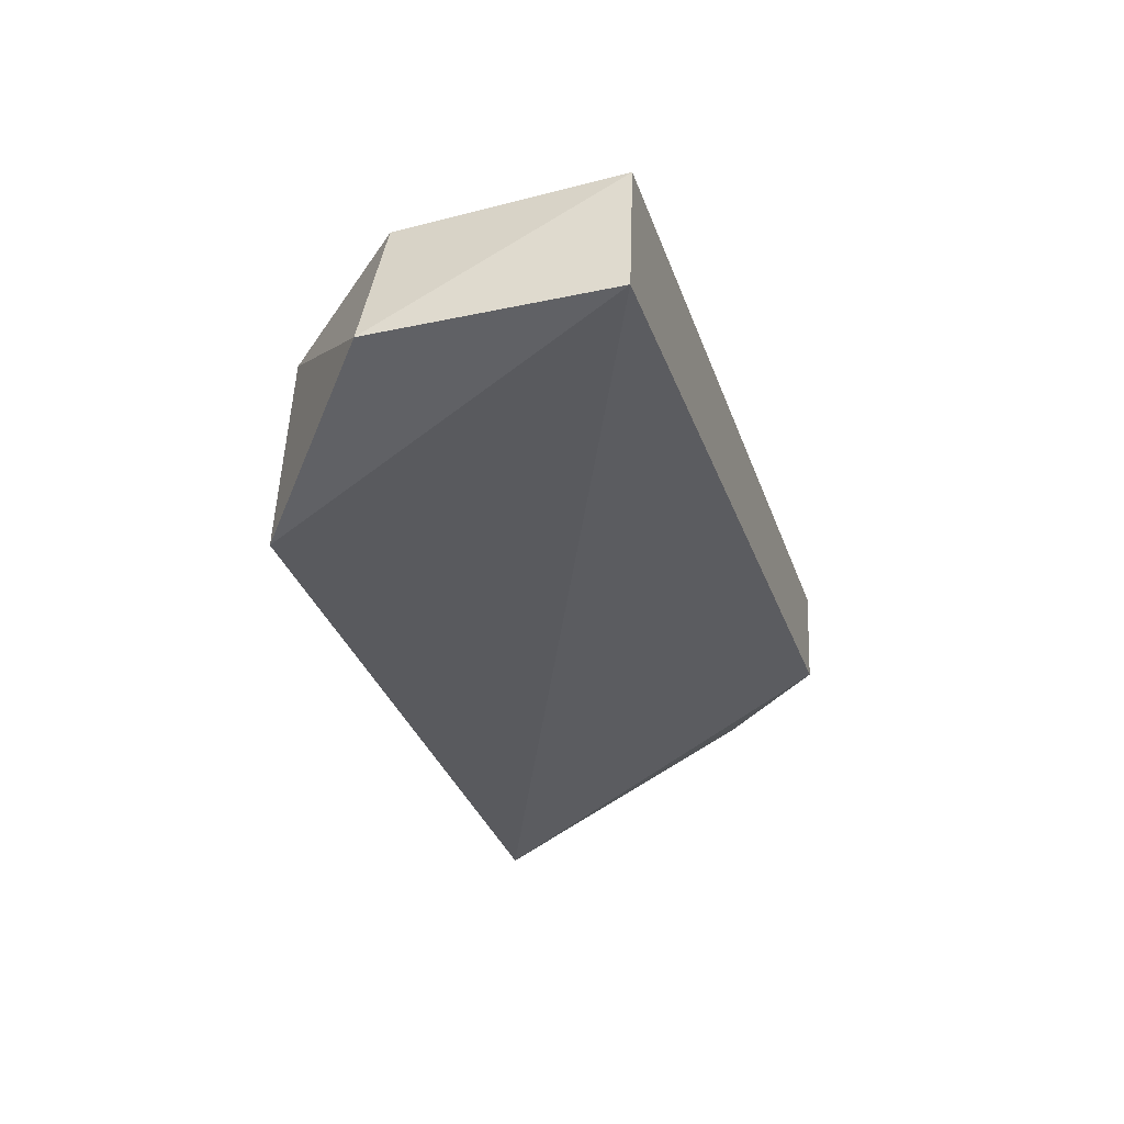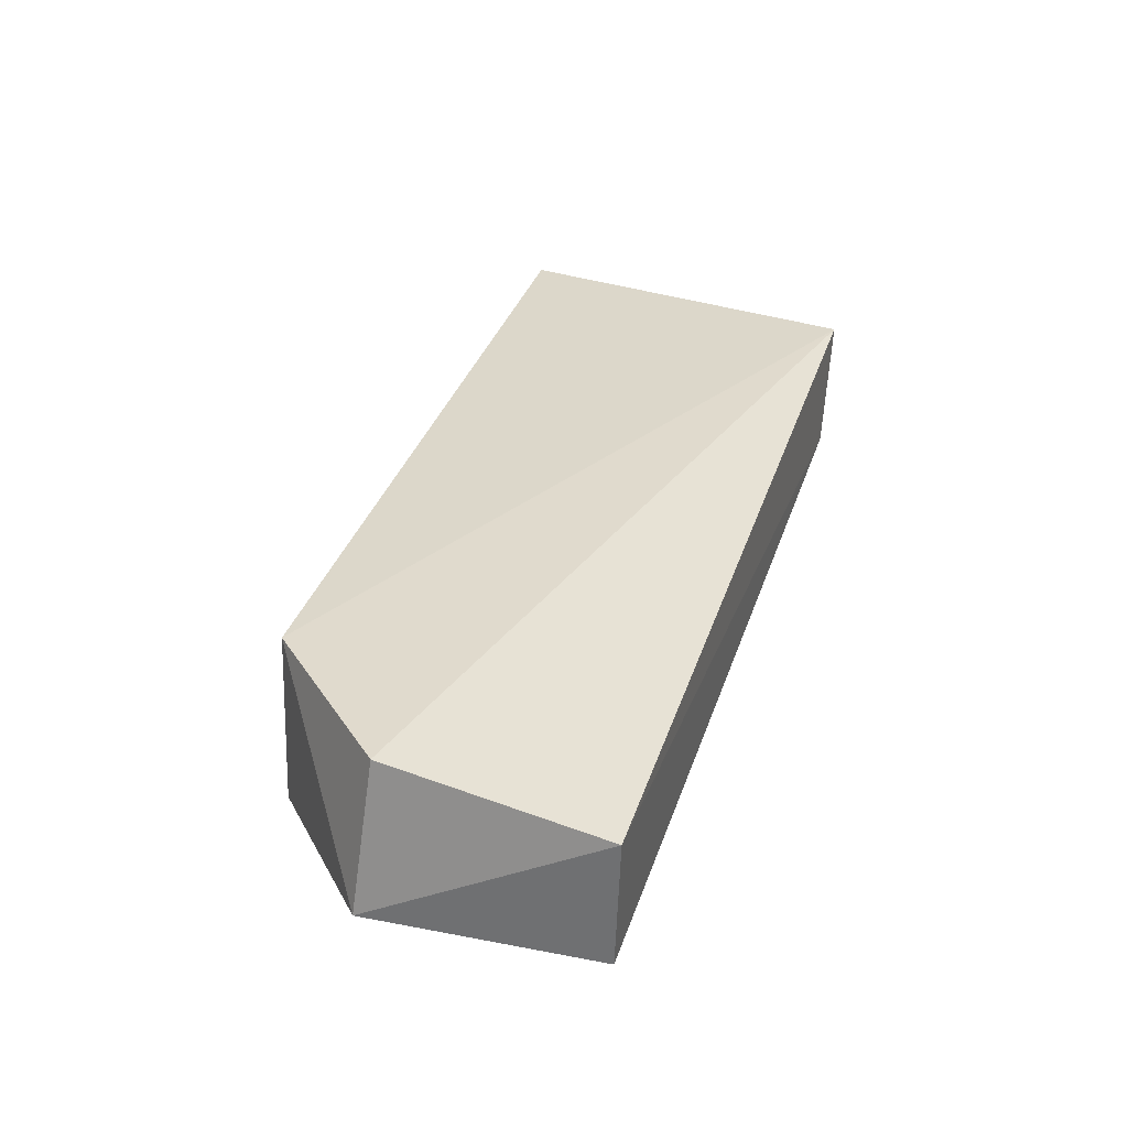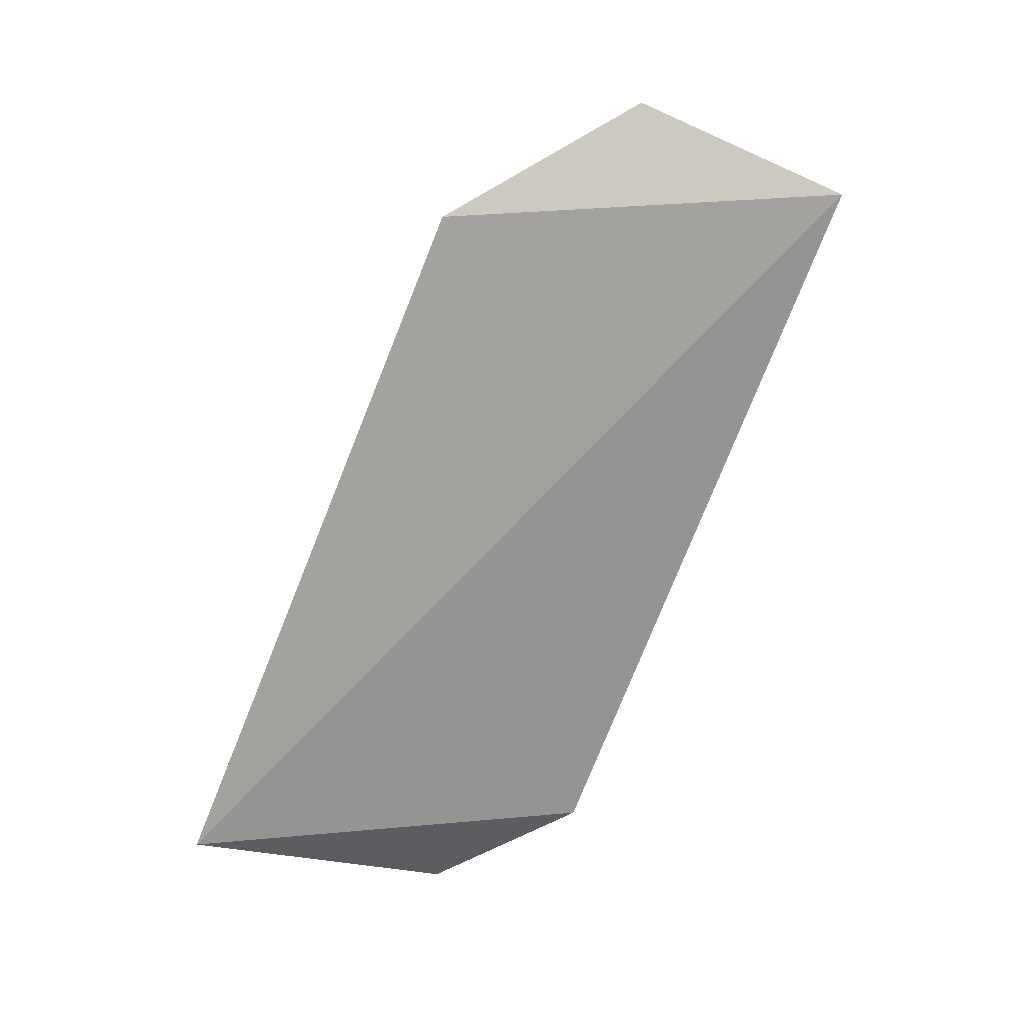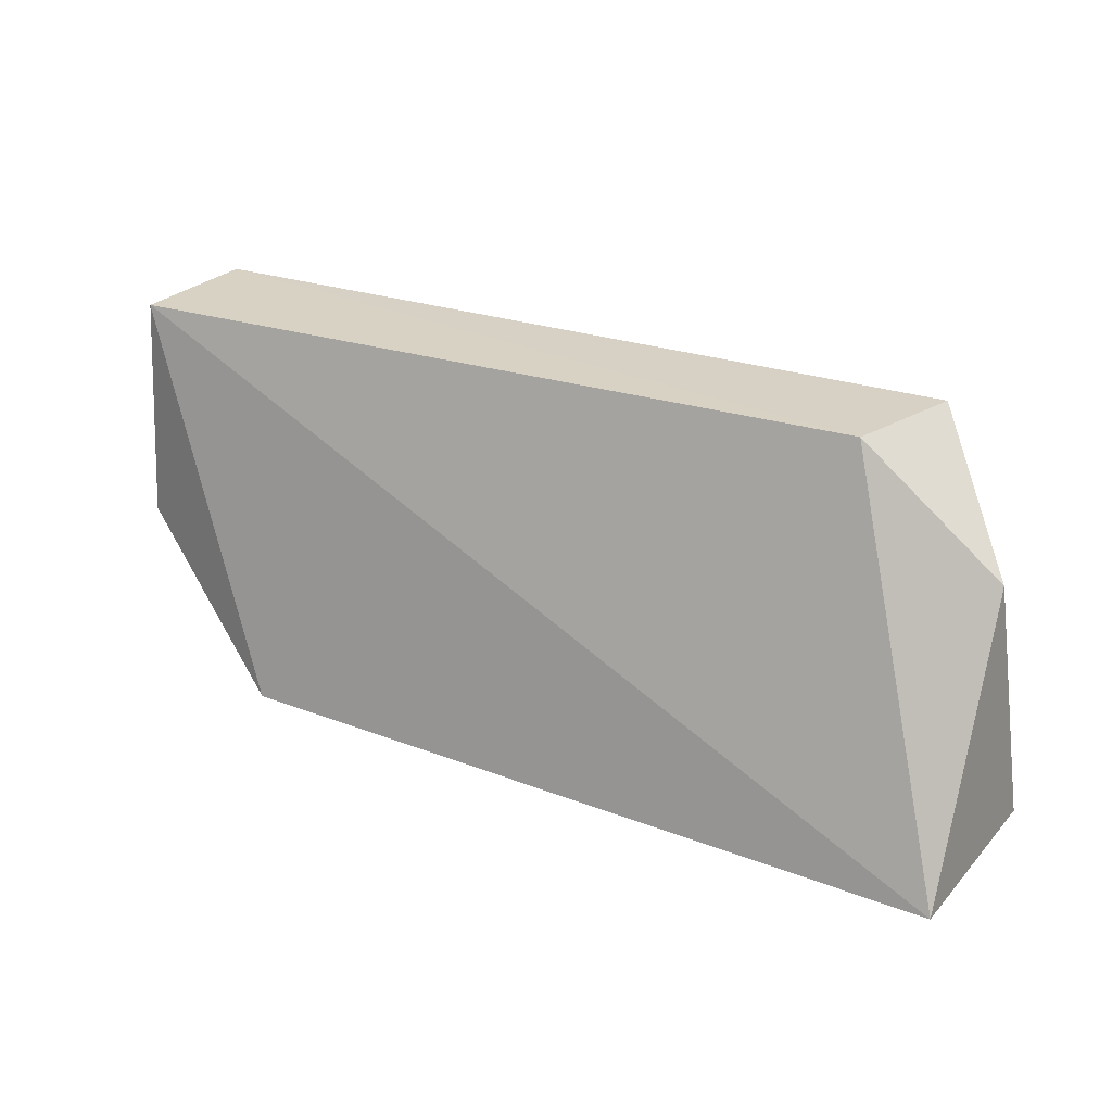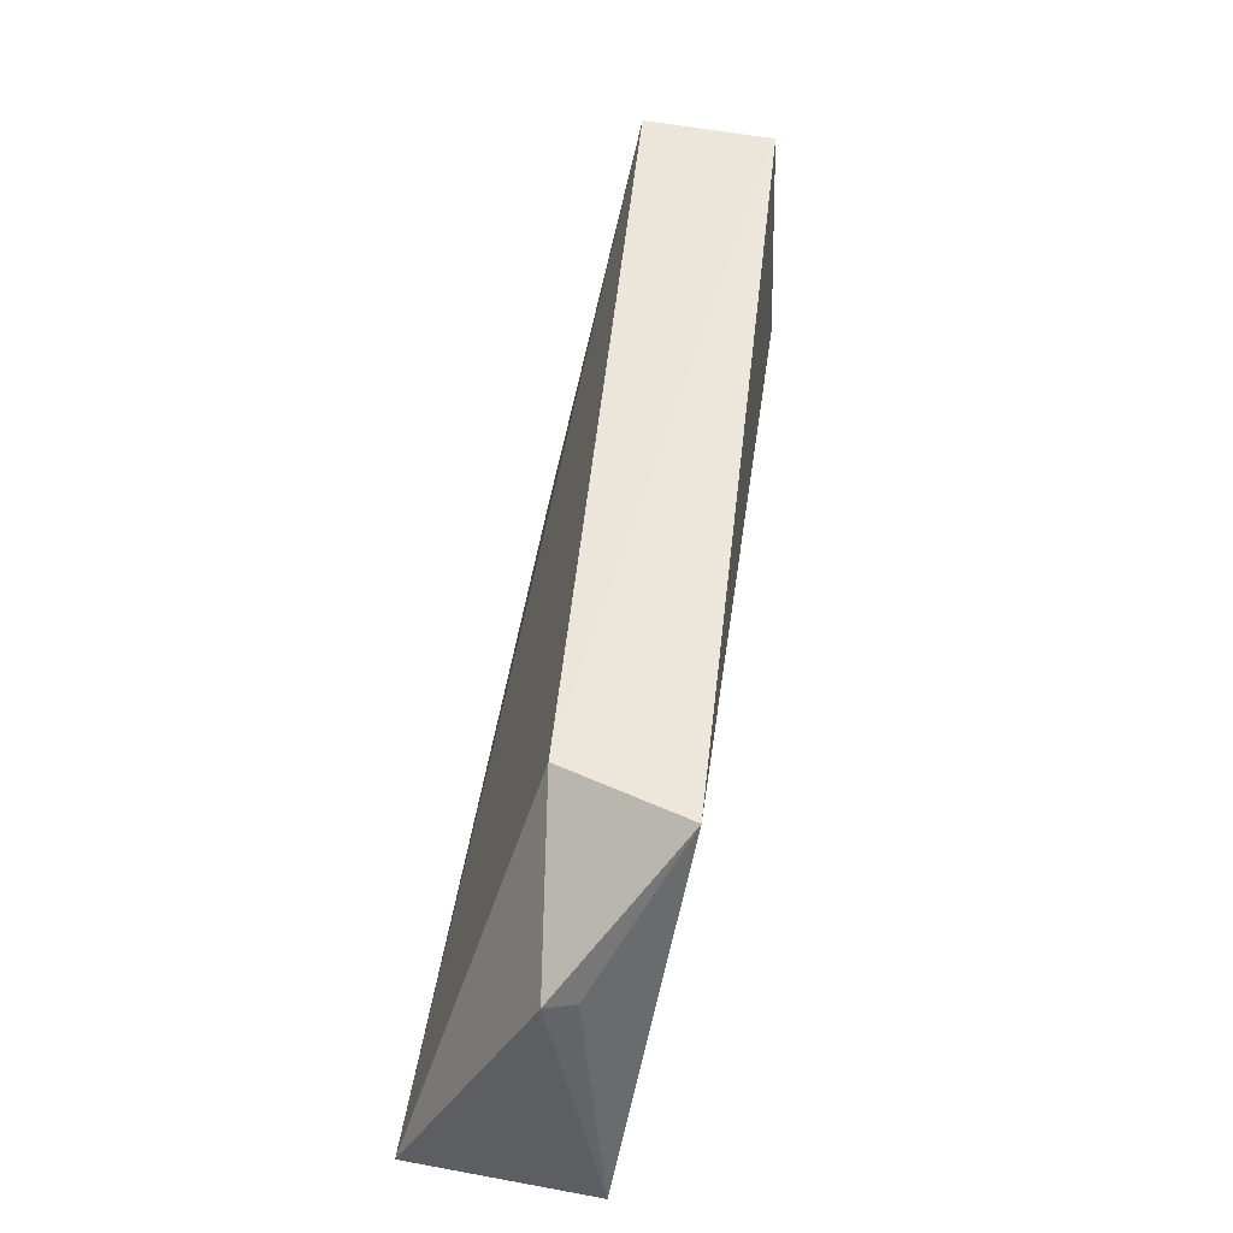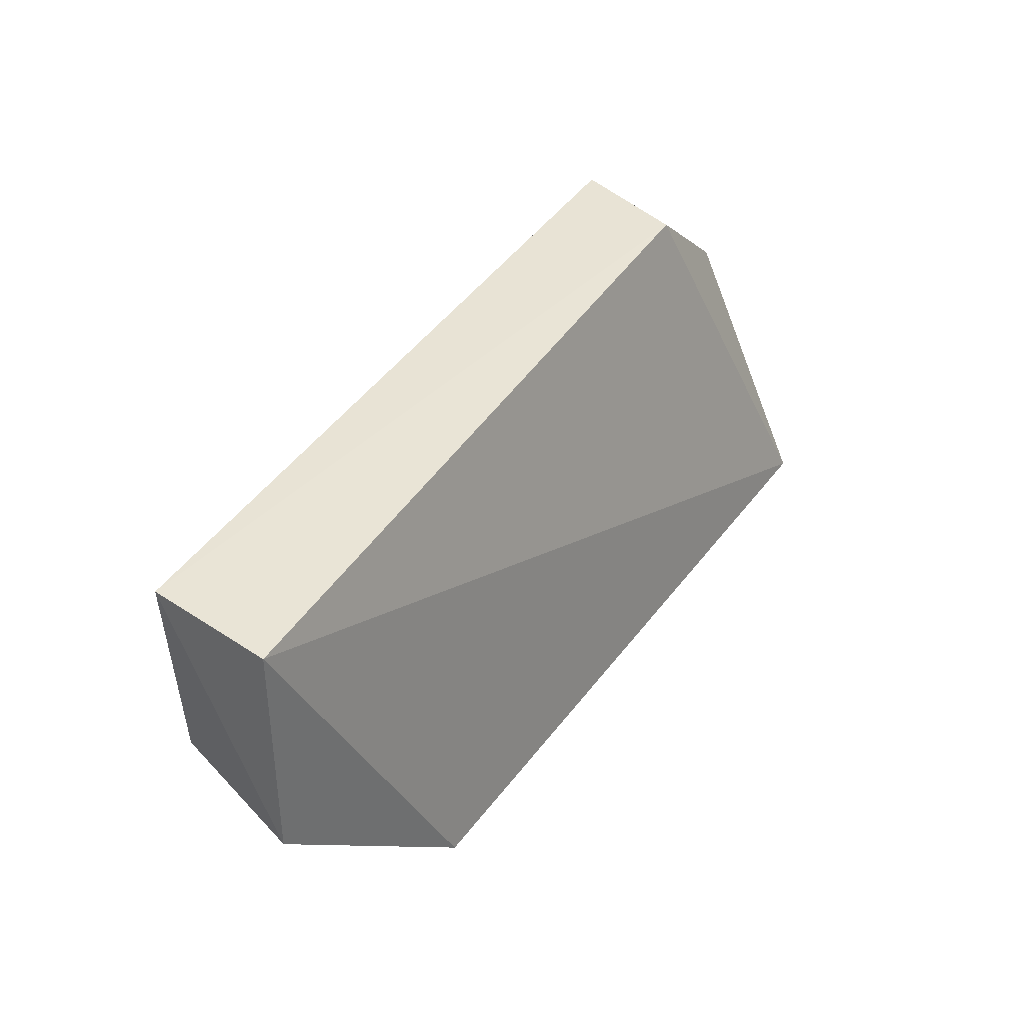
<metadata>
{"format":"obj","ext":"obj","renderer":"f3d","projection":"perspective","resolution":1024,"background":"white","views":[{"elev":-33.3,"azim":106.9,"up":"+Z"},{"elev":35.5,"azim":108.4,"up":"+Z"},{"elev":-77.8,"azim":68.8,"up":"+Z"},{"elev":27.0,"azim":-148.6,"up":"+Y"},{"elev":50.0,"azim":-79.6,"up":"+Y"},{"elev":41.6,"azim":124.6,"up":"+Y"}]}
</metadata>
<code>
v 0.05209 -0.07156 0.03869
v 0.05394 -0.0952 0.0249
v 0.05285 -0.07178 0.0256
v -0.03905 -0.1114 0.02083
v 0.03604 -0.109 0.03891
v 0.03577 -0.1103 0.01877
v -0.02776 -0.07165 0.04417
v 0.04998 -0.09427 0.0398
v -0.02434 -0.07156 0.03204
v -0.04001 -0.11 0.03932
v -0.03825 -0.08359 0.03399
v -0.03682 -0.08455 0.03664
f 1 2 3
f 6 3 2
f 6 4 3
f 6 5 4
f 6 2 5
f 8 5 2
f 8 2 1
f 8 7 5
f 8 1 7
f 9 7 1
f 9 1 3
f 9 3 4
f 10 4 5
f 10 5 7
f 11 9 4
f 11 7 9
f 11 4 10
f 12 11 10
f 12 10 7
f 12 7 11

</code>
